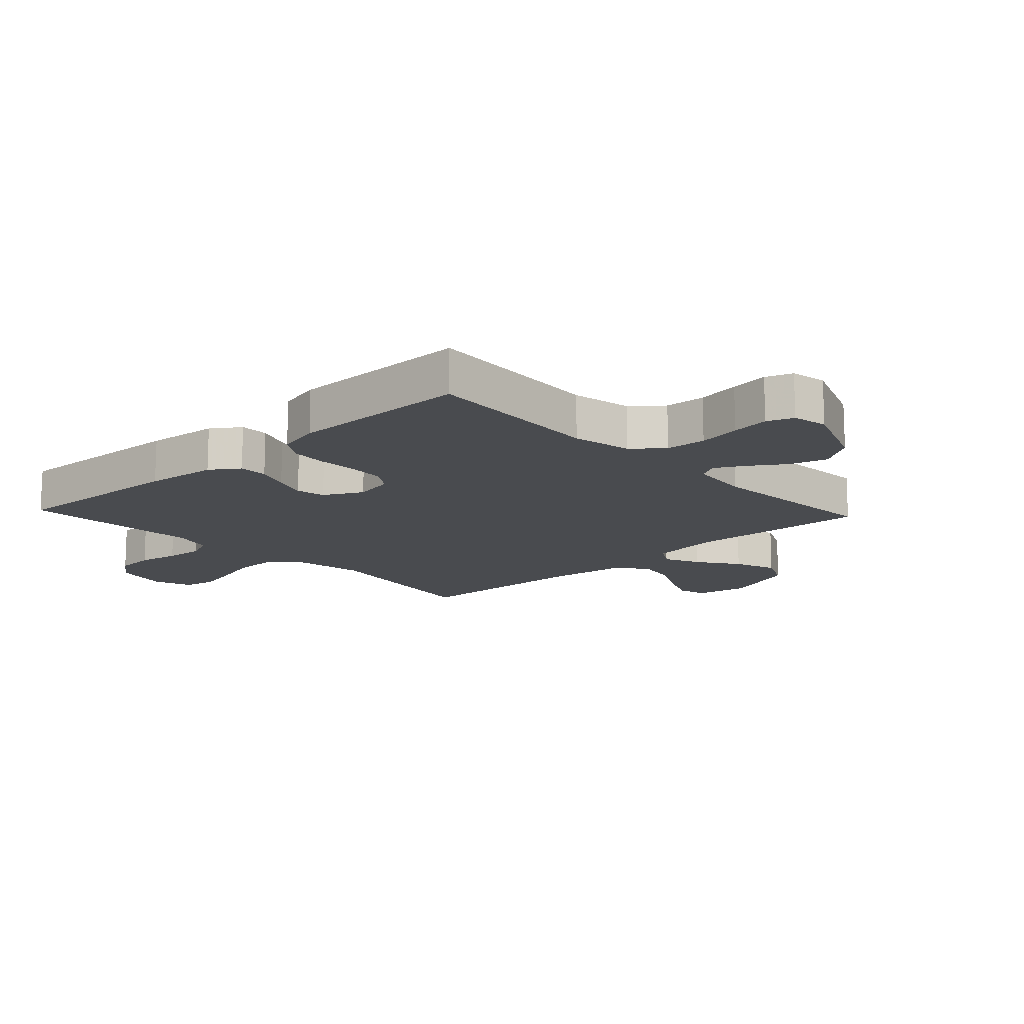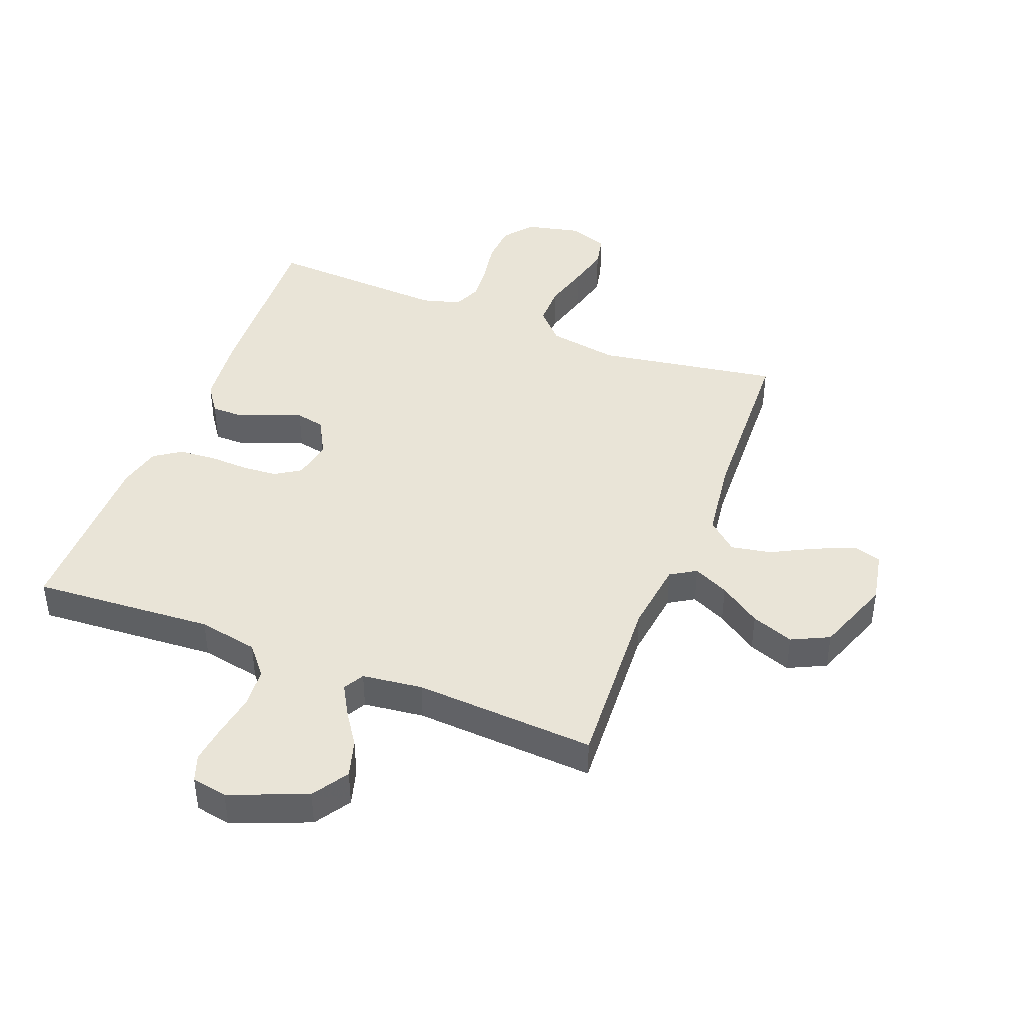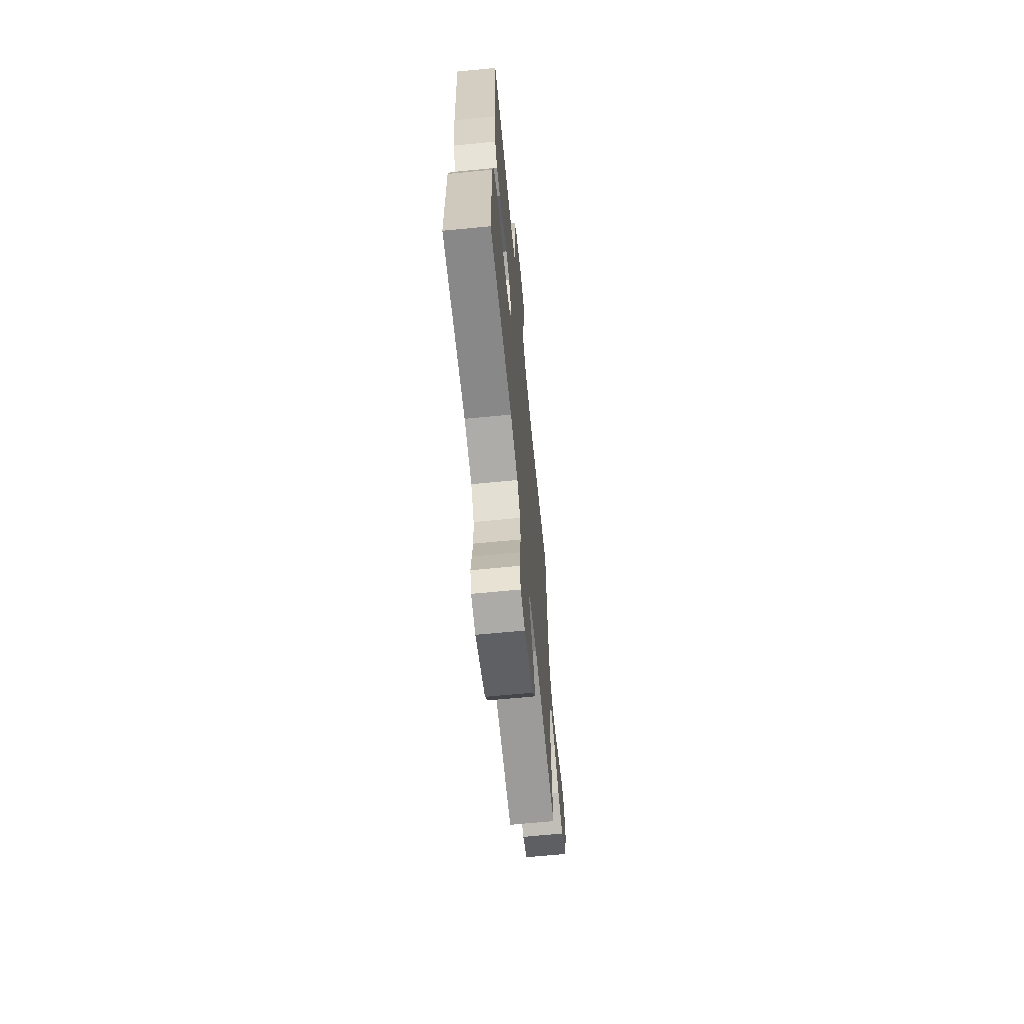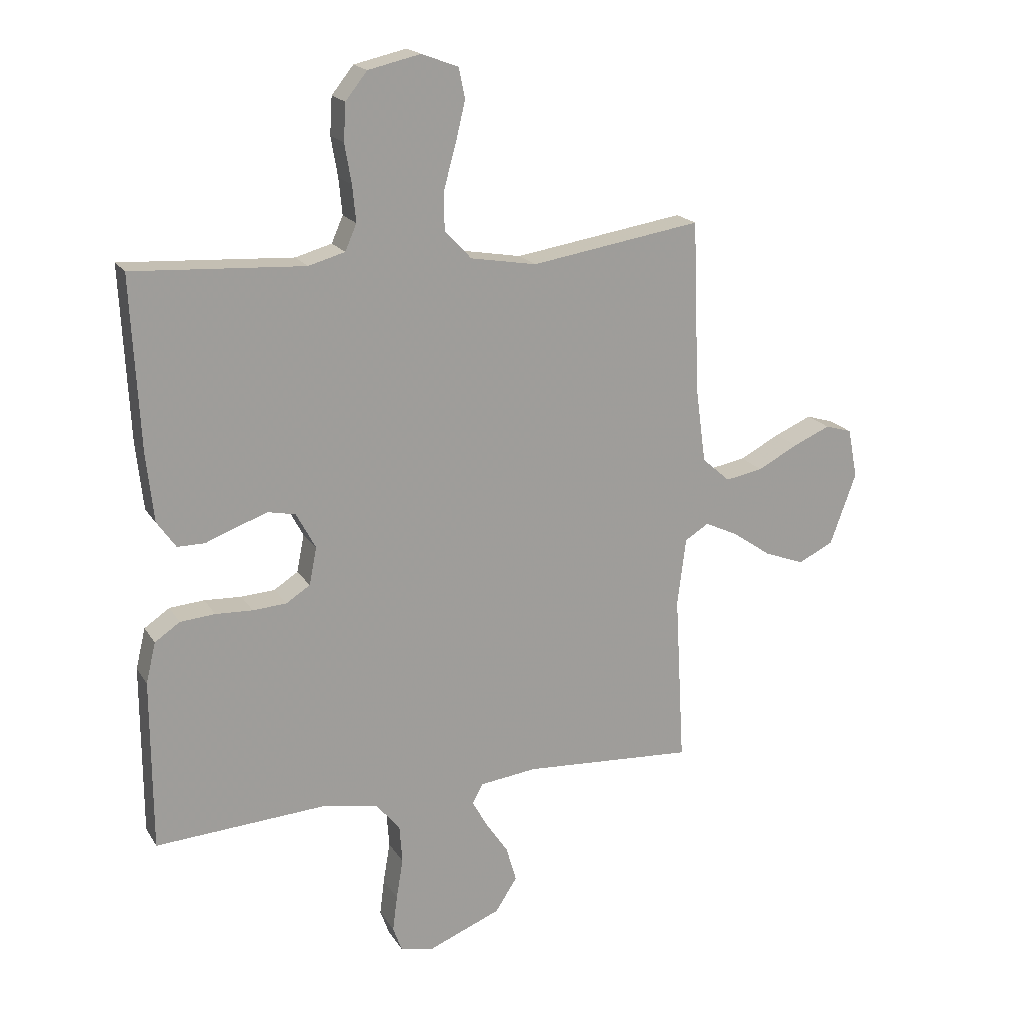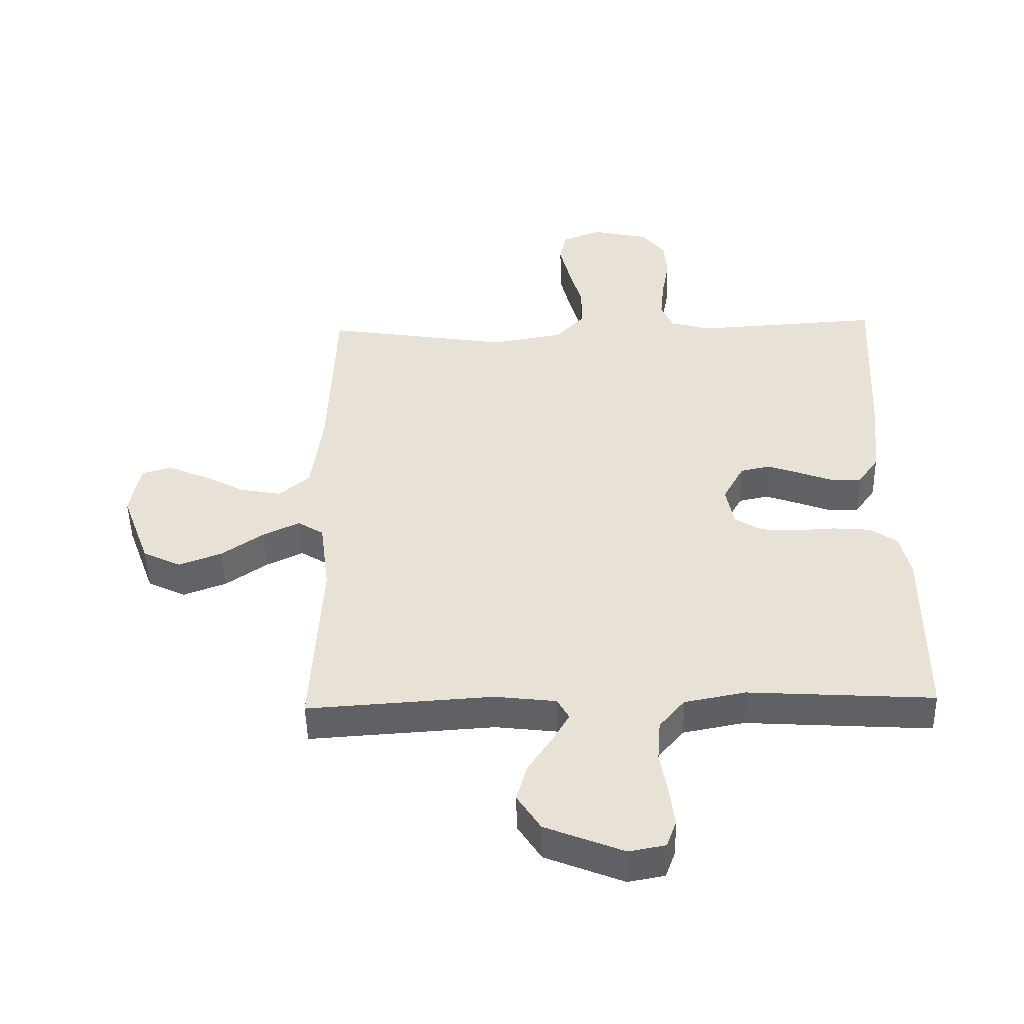
<metadata>
{"format":"obj","ext":"obj","renderer":"f3d","projection":"perspective","resolution":1024,"background":"white","views":[{"elev":-14.2,"azim":133.1,"up":"+Y"},{"elev":42.9,"azim":-158.8,"up":"+Y"},{"elev":-66.2,"azim":95.6,"up":"+Z"},{"elev":18.6,"azim":157.5,"up":"+Z"},{"elev":-48.8,"azim":1.4,"up":"+Z"}]}
</metadata>
<code>
v -0.5 0.07 0.5
v -0.2 0.07 0.452
v -0.084 0.07 0.472
v -0.037 0.07 0.522
v -0.037 0.07 0.59
v -0.058 0.07 0.666
v -0.075 0.07 0.736
v -0.064 0.07 0.789
v 0 0.07 0.813
v 0.092 0.07 0.792
v 0.13 0.07 0.744
v 0.134 0.07 0.679
v 0.122 0.07 0.61
v 0.116 0.07 0.547
v 0.136 0.07 0.501
v 0.2 0.07 0.483
v 0.5 0.07 0.5
v 0.485 0.07 0.2
v 0.472 0.07 0.08
v 0.439 0.07 0.033
v 0.391 0.07 0.033
v 0.336 0.07 0.054
v 0.282 0.07 0.073
v 0.234 0.07 0.063
v 0.2 0.07 0
v 0.213 0.07 -0.066
v 0.255 0.07 -0.093
v 0.314 0.07 -0.097
v 0.379 0.07 -0.094
v 0.44 0.07 -0.099
v 0.484 0.07 -0.129
v 0.501 0.07 -0.2
v 0.5 0.07 -0.5
v 0.2 0.07 -0.481
v 0.101 0.07 -0.5
v 0.06 0.07 -0.549
v 0.055 0.07 -0.616
v 0.067 0.07 -0.687
v 0.075 0.07 -0.75
v 0.059 0.07 -0.794
v 0 0.07 -0.805
v -0.127 0.07 -0.754
v -0.165 0.07 -0.695
v -0.147 0.07 -0.633
v -0.108 0.07 -0.575
v -0.081 0.07 -0.527
v -0.1 0.07 -0.493
v -0.2 0.07 -0.481
v -0.5 0.07 -0.5
v -0.483 0.07 -0.2
v -0.498 0.07 -0.081
v -0.54 0.07 -0.055
v -0.599 0.07 -0.083
v -0.667 0.07 -0.13
v -0.737 0.07 -0.156
v -0.799 0.07 -0.126
v -0.845 0.07 0
v -0.828 0.07 0.087
v -0.781 0.07 0.101
v -0.716 0.07 0.073
v -0.645 0.07 0.036
v -0.579 0.07 0.024
v -0.53 0.07 0.067
v -0.512 0.07 0.2
v -0.5 0 0.5
v -0.2 0 0.452
v -0.084 0 0.472
v -0.037 0 0.522
v -0.037 0 0.59
v -0.058 0 0.666
v -0.075 0 0.736
v -0.064 0 0.789
v 0 0 0.813
v 0.092 0 0.792
v 0.13 0 0.744
v 0.134 0 0.679
v 0.122 0 0.61
v 0.116 0 0.547
v 0.136 0 0.501
v 0.2 0 0.483
v 0.5 0 0.5
v 0.485 0 0.2
v 0.472 0 0.08
v 0.439 0 0.033
v 0.391 0 0.033
v 0.336 0 0.054
v 0.282 0 0.073
v 0.234 0 0.063
v 0.2 0 0
v 0.213 0 -0.066
v 0.255 0 -0.093
v 0.314 0 -0.097
v 0.379 0 -0.094
v 0.44 0 -0.099
v 0.484 0 -0.129
v 0.501 0 -0.2
v 0.5 0 -0.5
v 0.2 0 -0.481
v 0.101 0 -0.5
v 0.06 0 -0.549
v 0.055 0 -0.616
v 0.067 0 -0.687
v 0.075 0 -0.75
v 0.059 0 -0.794
v 0 0 -0.805
v -0.127 0 -0.754
v -0.165 0 -0.695
v -0.147 0 -0.633
v -0.108 0 -0.575
v -0.081 0 -0.527
v -0.1 0 -0.493
v -0.2 0 -0.481
v -0.5 0 -0.5
v -0.483 0 -0.2
v -0.498 0 -0.081
v -0.54 0 -0.055
v -0.599 0 -0.083
v -0.667 0 -0.13
v -0.737 0 -0.156
v -0.799 0 -0.126
v -0.845 0 0
v -0.828 0 0.087
v -0.781 0 0.101
v -0.716 0 0.073
v -0.645 0 0.036
v -0.579 0 0.024
v -0.53 0 0.067
v -0.512 0 0.2
f 59 60 61
f 58 59 61
f 57 58 61
f 56 57 61
f 55 56 61
f 54 55 61
f 53 54 61
f 52 53 61 62
f 51 52 62 63
f 48 49 50
f 47 48 50 51
f 43 44 45
f 42 43 45
f 41 42 45
f 40 41 45
f 39 40 45
f 38 39 45
f 37 38 45
f 36 37 45 46
f 35 36 46 47
f 32 33 34
f 31 32 34
f 30 31 34
f 29 30 34
f 28 29 34
f 35 47 51
f 34 35 51
f 28 34 51
f 27 28 51
f 20 21 22
f 19 20 22
f 18 19 22
f 17 18 22
f 16 17 22
f 15 16 22 23
f 14 15 23 24
f 11 12 13
f 10 11 13
f 9 10 13
f 8 9 13
f 7 8 13
f 6 7 13
f 5 6 13
f 4 5 13 14
f 14 24 25
f 4 14 25
f 3 4 25
f 64 1 2
f 51 63 64
f 27 51 64
f 26 27 64
f 25 26 64
f 3 25 64
f 2 3 64
f 125 124 123
f 125 123 122
f 125 122 121
f 125 121 120
f 125 120 119
f 125 119 118
f 125 118 117
f 126 125 117 116
f 127 126 116 115
f 114 113 112
f 115 114 112 111
f 109 108 107
f 109 107 106
f 109 106 105
f 109 105 104
f 109 104 103
f 109 103 102
f 109 102 101
f 110 109 101 100
f 111 110 100 99
f 98 97 96
f 98 96 95
f 98 95 94
f 98 94 93
f 98 93 92
f 115 111 99
f 115 99 98
f 115 98 92
f 115 92 91
f 86 85 84
f 86 84 83
f 86 83 82
f 86 82 81
f 86 81 80
f 87 86 80 79
f 88 87 79 78
f 77 76 75
f 77 75 74
f 77 74 73
f 77 73 72
f 77 72 71
f 77 71 70
f 77 70 69
f 78 77 69 68
f 89 88 78
f 89 78 68
f 89 68 67
f 66 65 128
f 128 127 115
f 128 115 91
f 128 91 90
f 128 90 89
f 128 89 67
f 128 67 66
f 1 65 66 2
f 2 66 67 3
f 3 67 68 4
f 4 68 69 5
f 5 69 70 6
f 6 70 71 7
f 7 71 72 8
f 8 72 73 9
f 9 73 74 10
f 10 74 75 11
f 11 75 76 12
f 12 76 77 13
f 13 77 78 14
f 14 78 79 15
f 15 79 80 16
f 16 80 81 17
f 17 81 82 18
f 18 82 83 19
f 19 83 84 20
f 20 84 85 21
f 21 85 86 22
f 22 86 87 23
f 23 87 88 24
f 24 88 89 25
f 25 89 90 26
f 26 90 91 27
f 27 91 92 28
f 28 92 93 29
f 29 93 94 30
f 30 94 95 31
f 31 95 96 32
f 32 96 97 33
f 33 97 98 34
f 34 98 99 35
f 35 99 100 36
f 36 100 101 37
f 37 101 102 38
f 38 102 103 39
f 39 103 104 40
f 40 104 105 41
f 41 105 106 42
f 42 106 107 43
f 43 107 108 44
f 44 108 109 45
f 45 109 110 46
f 46 110 111 47
f 47 111 112 48
f 48 112 113 49
f 49 113 114 50
f 50 114 115 51
f 51 115 116 52
f 52 116 117 53
f 53 117 118 54
f 54 118 119 55
f 55 119 120 56
f 56 120 121 57
f 57 121 122 58
f 58 122 123 59
f 59 123 124 60
f 60 124 125 61
f 61 125 126 62
f 62 126 127 63
f 63 127 128 64
f 64 128 65 1

</code>
